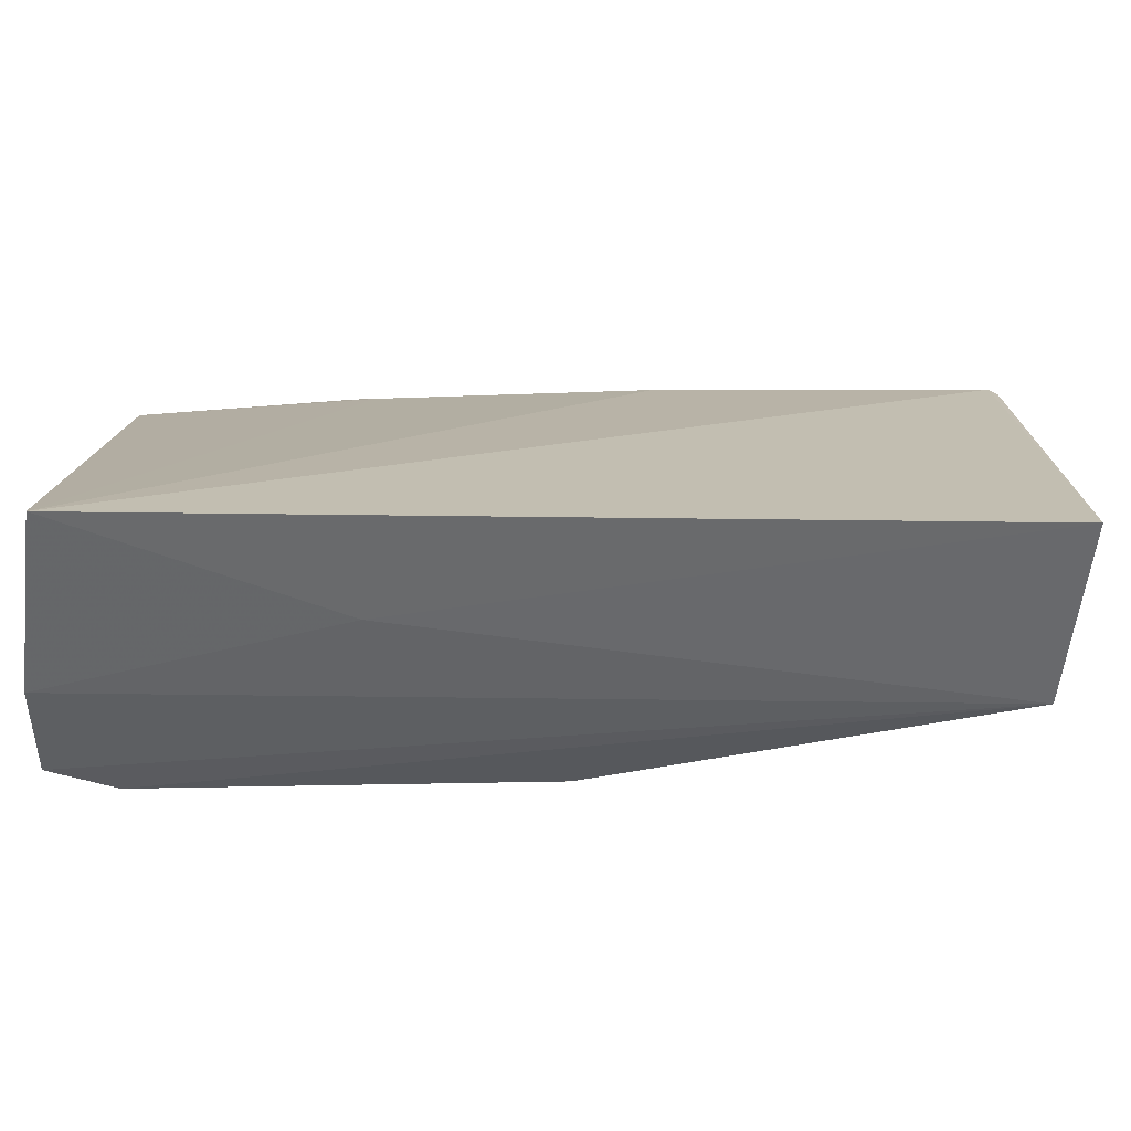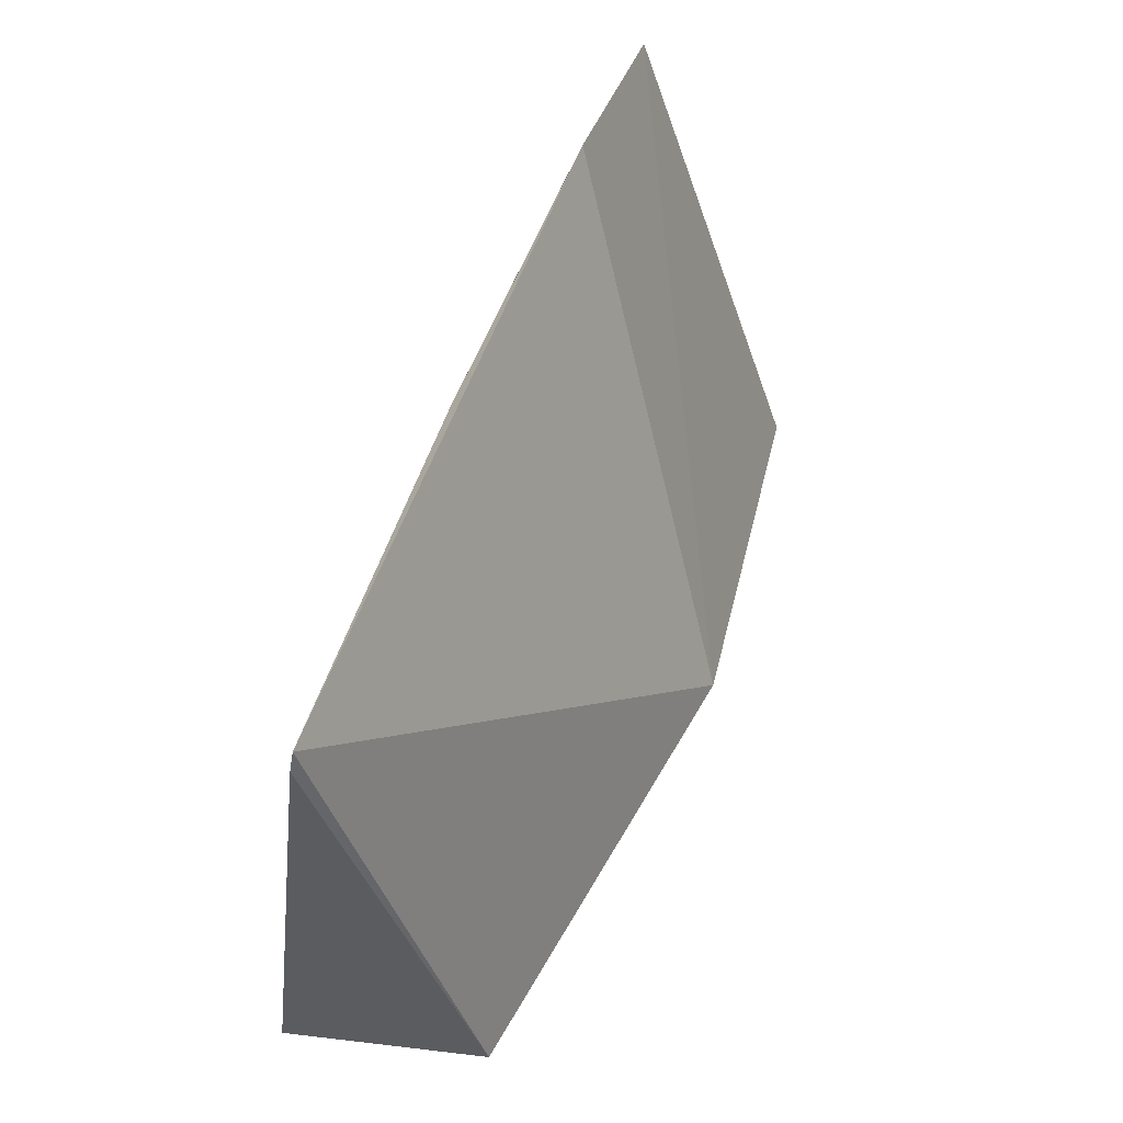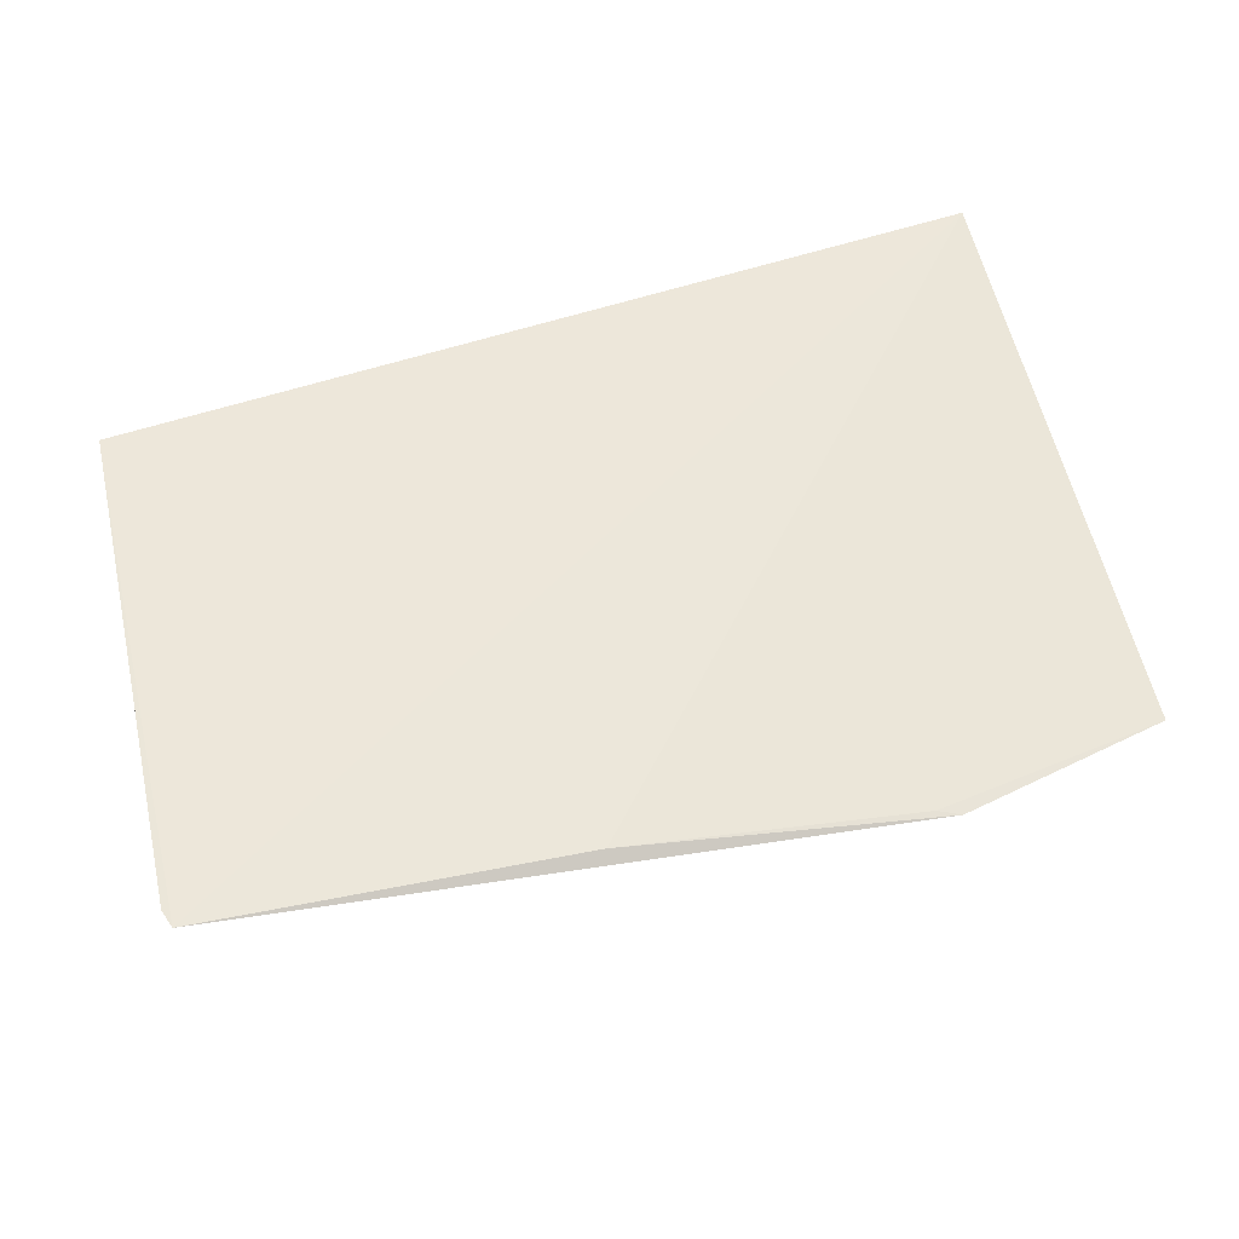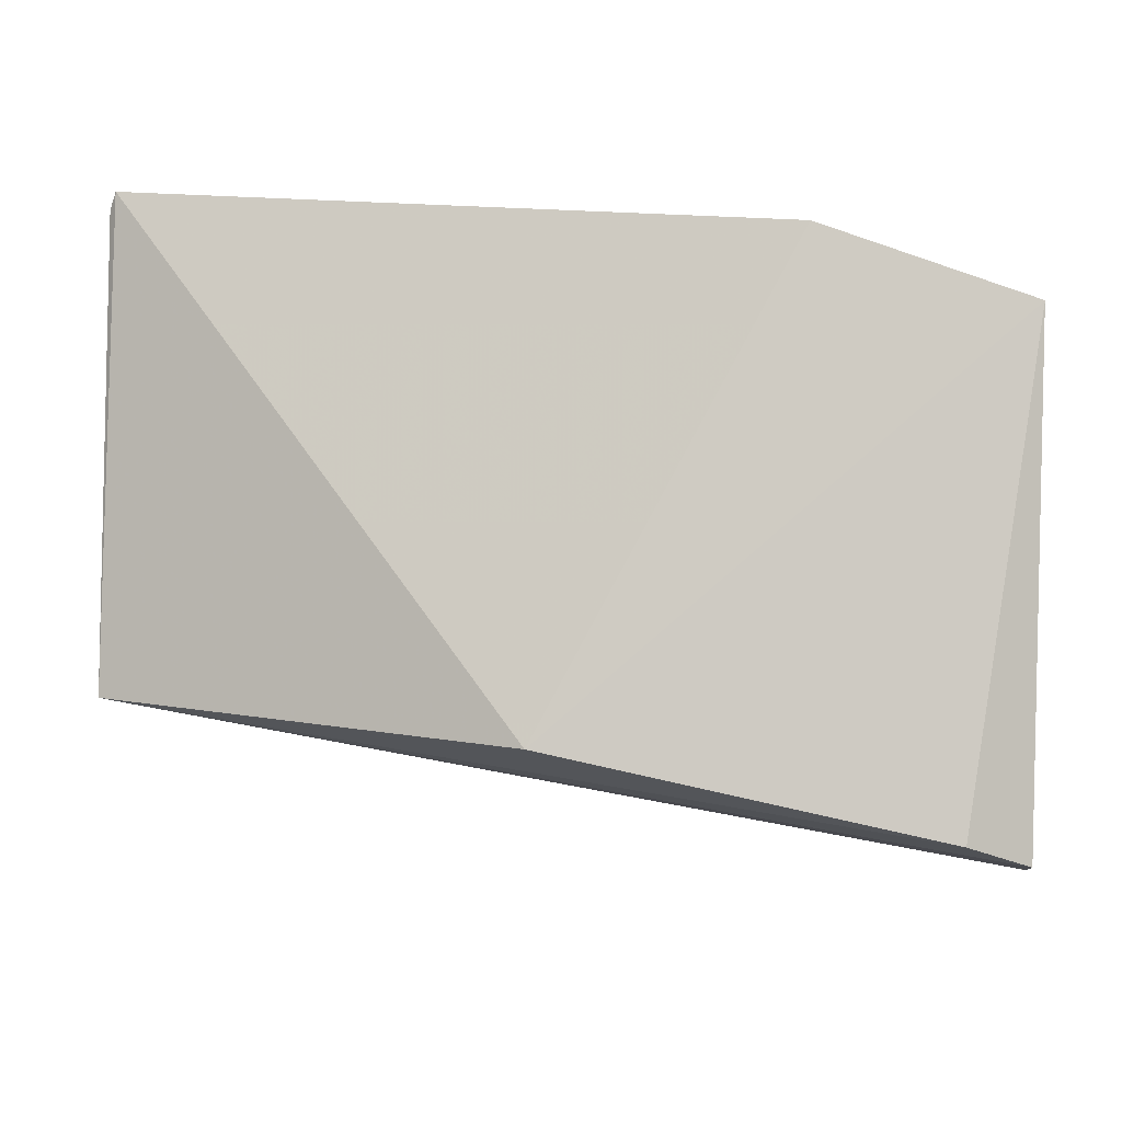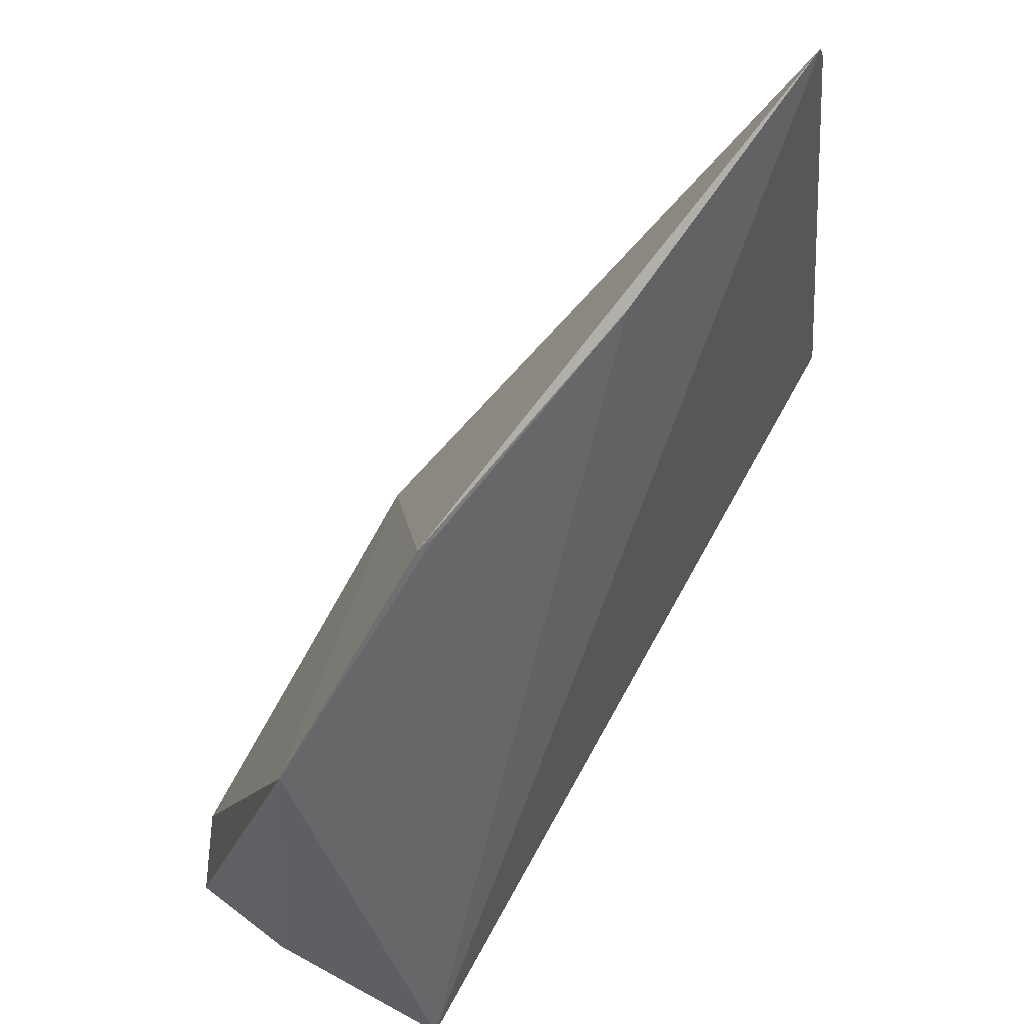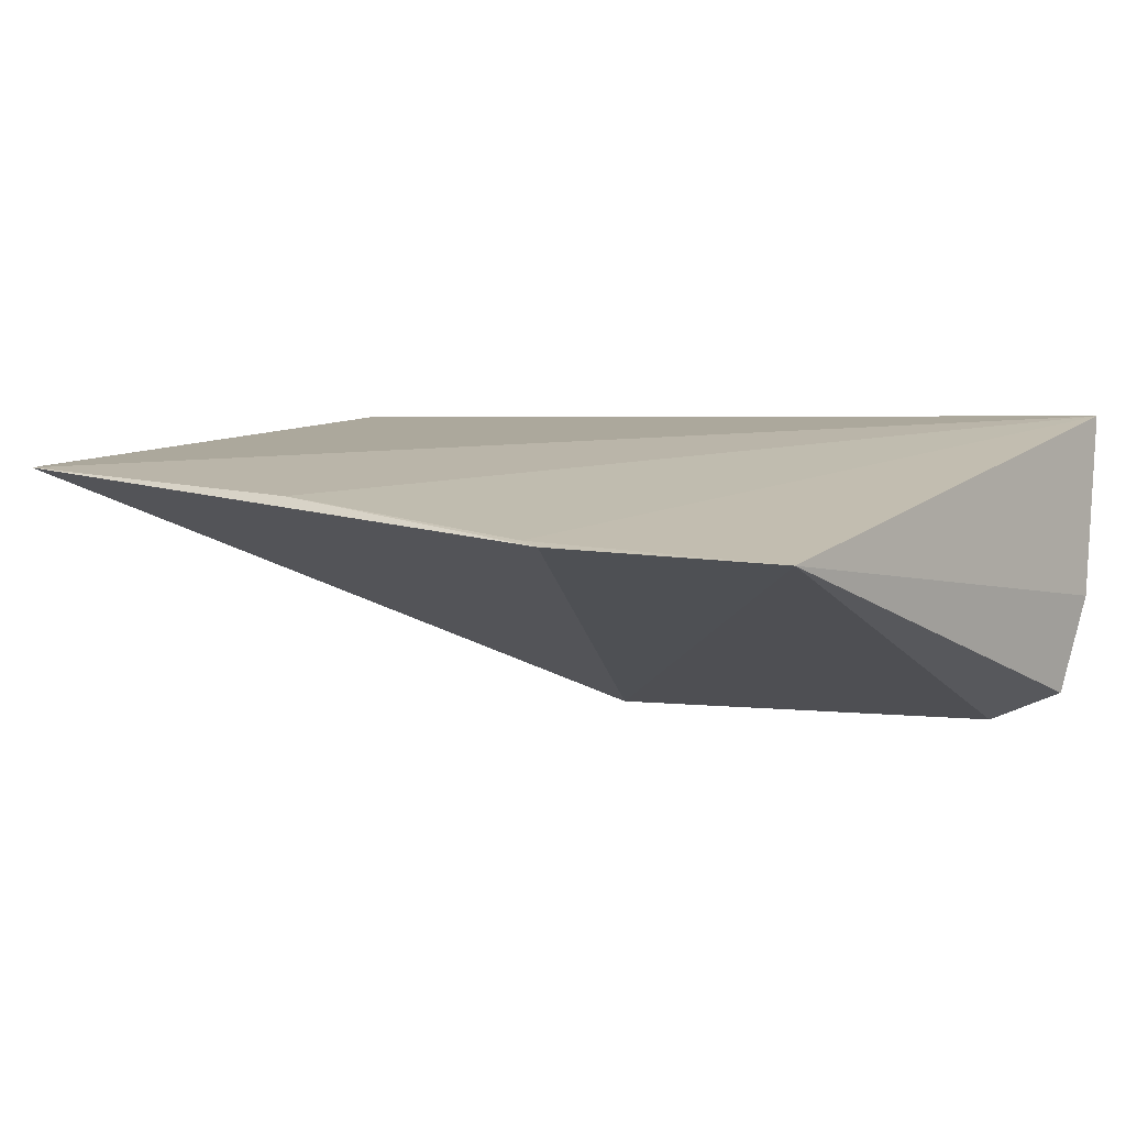
<metadata>
{"format":"obj","ext":"obj","renderer":"f3d","projection":"perspective","resolution":1024,"background":"white","views":[{"elev":-66.8,"azim":-4.9,"up":"+Y"},{"elev":54.7,"azim":103.3,"up":"+Y"},{"elev":47.0,"azim":166.7,"up":"+Z"},{"elev":15.8,"azim":-174.9,"up":"+Y"},{"elev":61.3,"azim":-60.6,"up":"+Y"},{"elev":3.0,"azim":-141.6,"up":"+Z"}]}
</metadata>
<code>
v 0.03474 -0.000551 0.02085
v 0.03497 -0.02655 0.0238
v 0.03493 -0.02415 0.01393
v -0.006465 -0.02801 0.008127
v -0.009351 -0.03395 0.02352
v 0.01353 -0.02391 0.007987
v 0.03509 -0.001463 0.02093
v -0.009625 -0.004572 0.01702
v 0.003852 -0.03048 0.01837
v 0.01688 -0.001392 0.01958
v -0.009637 -0.02949 0.009584
v 0.002344 -0.001416 0.01786
v -0.009928 -0.03165 0.01437
v 0.001185 -0.001107 0.01761
f 5 2 1
f 6 1 3
f 6 3 4
f 7 1 2
f 7 2 3
f 7 3 1
f 8 6 4
f 9 3 2
f 9 2 5
f 10 5 1
f 11 8 4
f 11 4 3
f 12 8 5
f 12 5 10
f 13 5 8
f 13 8 11
f 13 9 5
f 13 11 3
f 13 3 9
f 14 6 8
f 14 8 12
f 14 1 6
f 14 12 10
f 14 10 1

</code>
